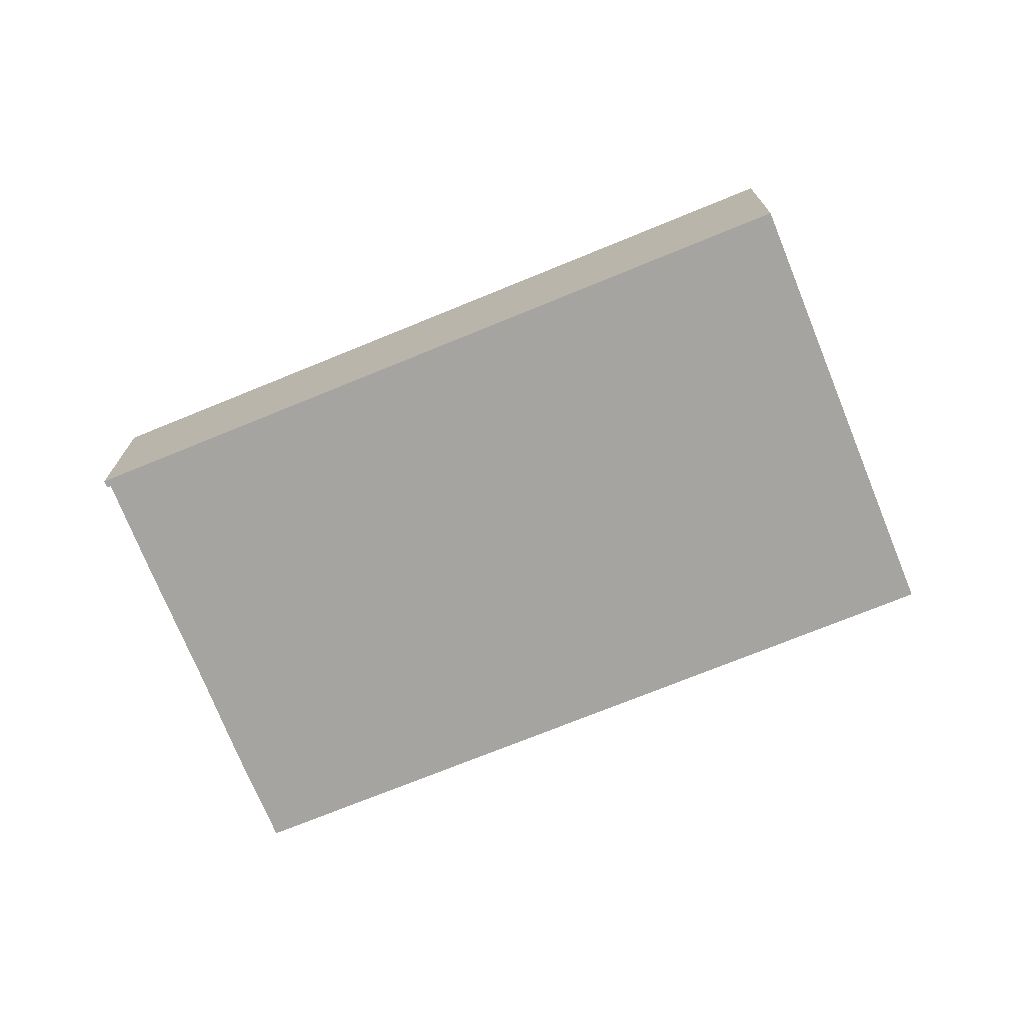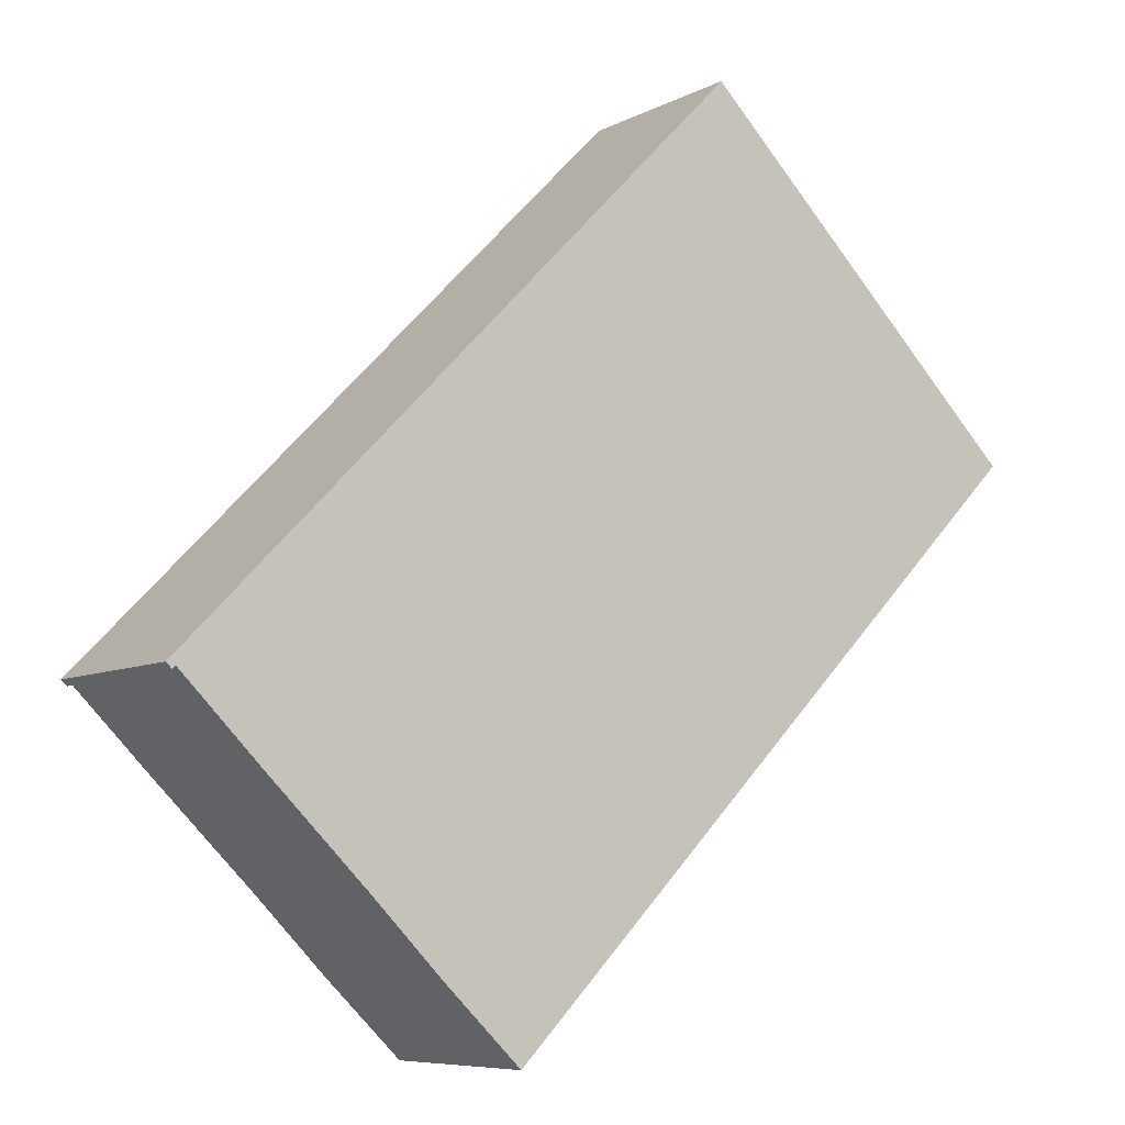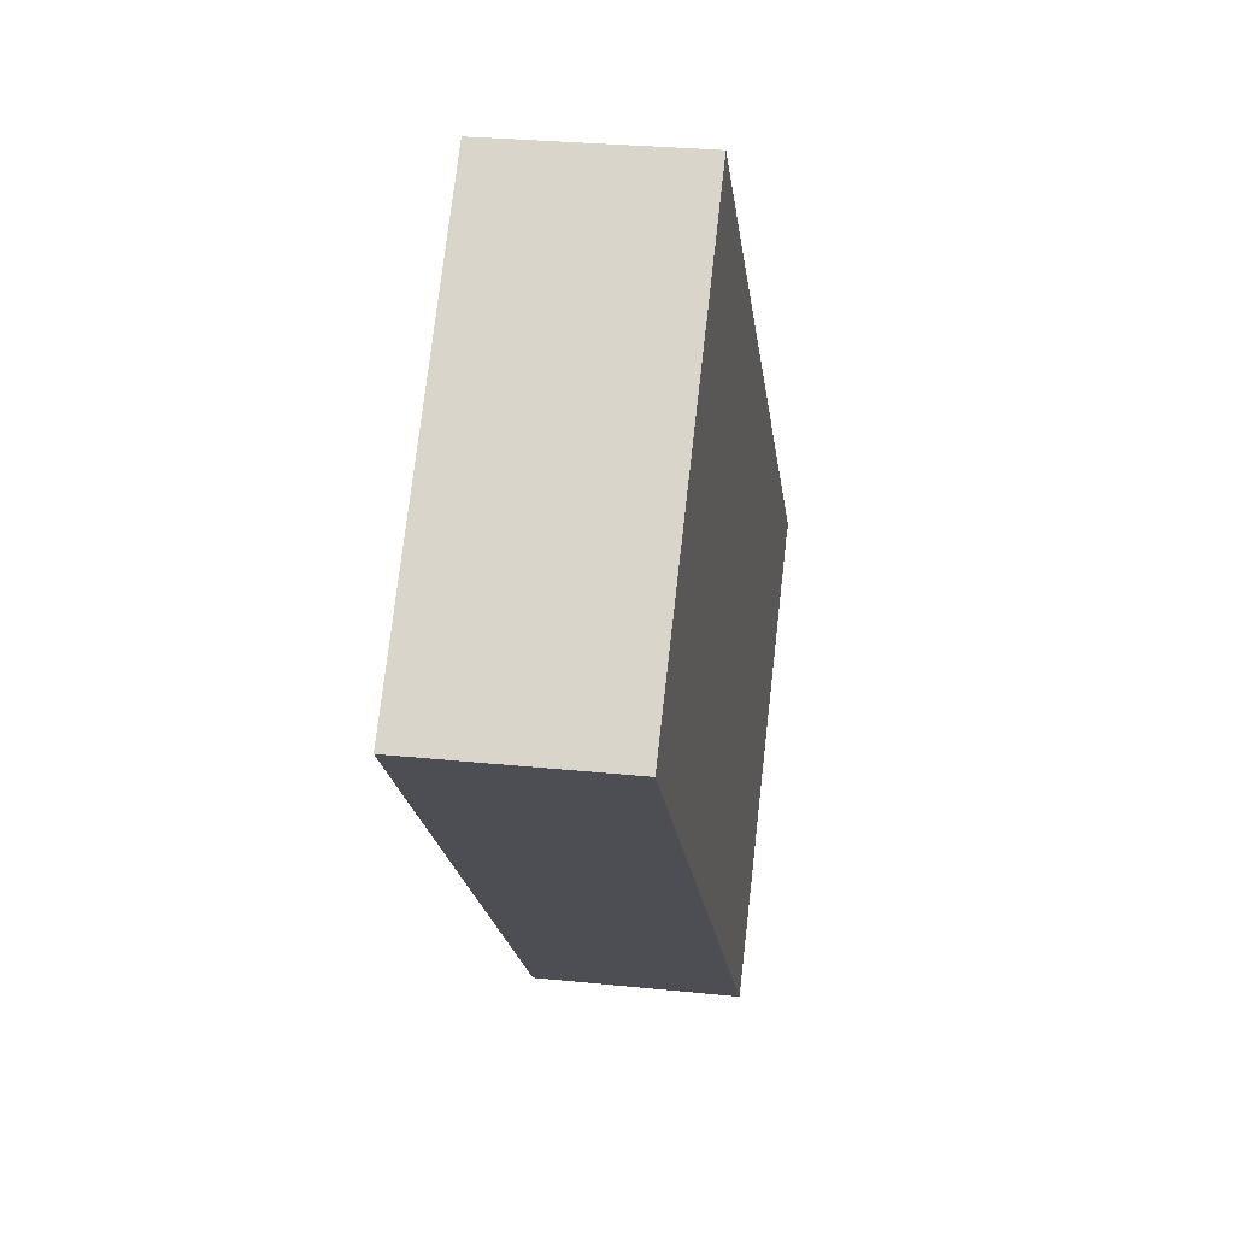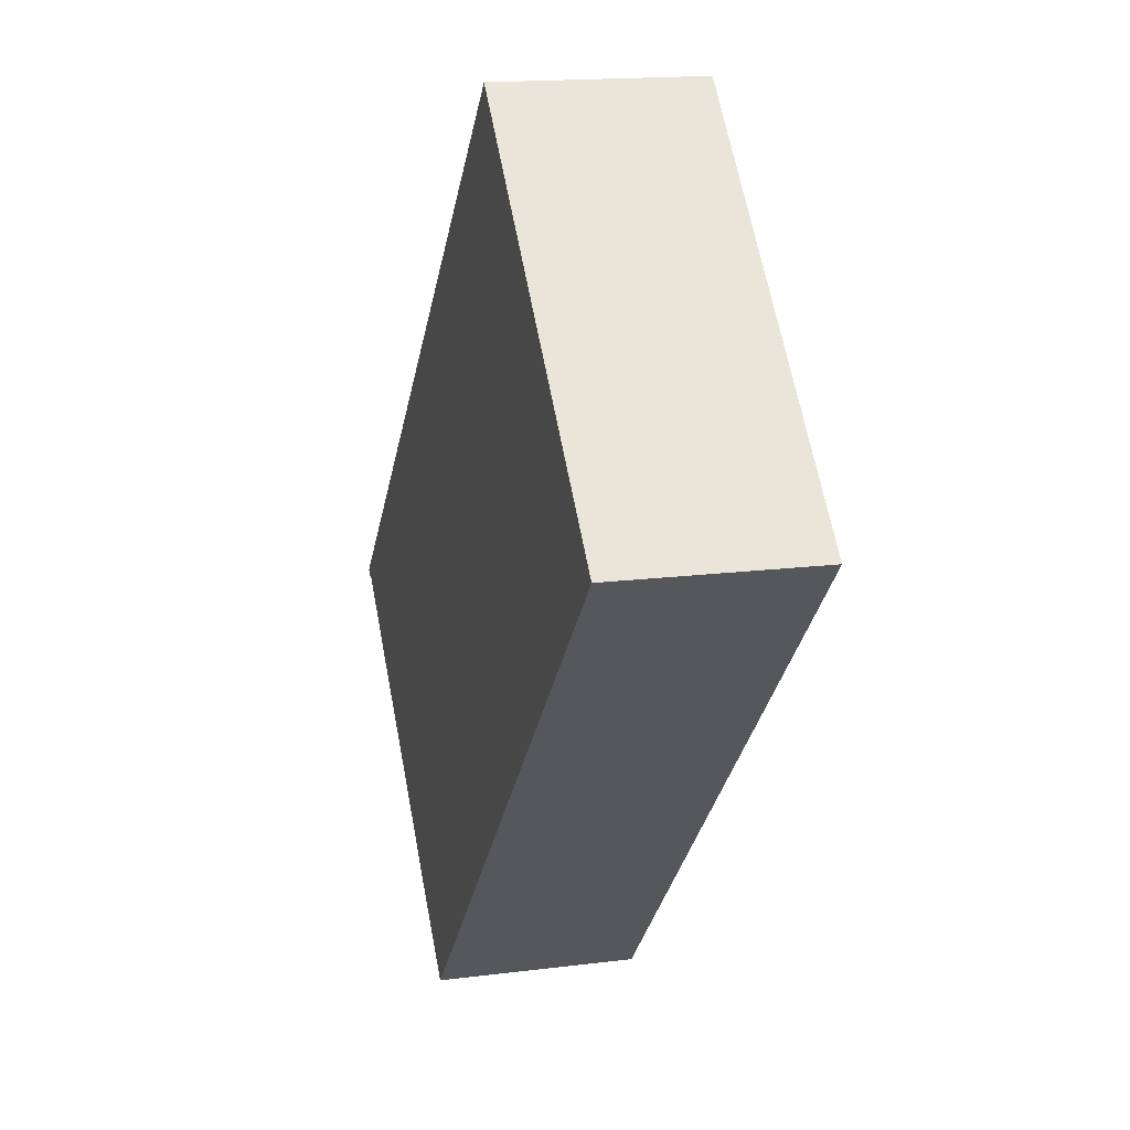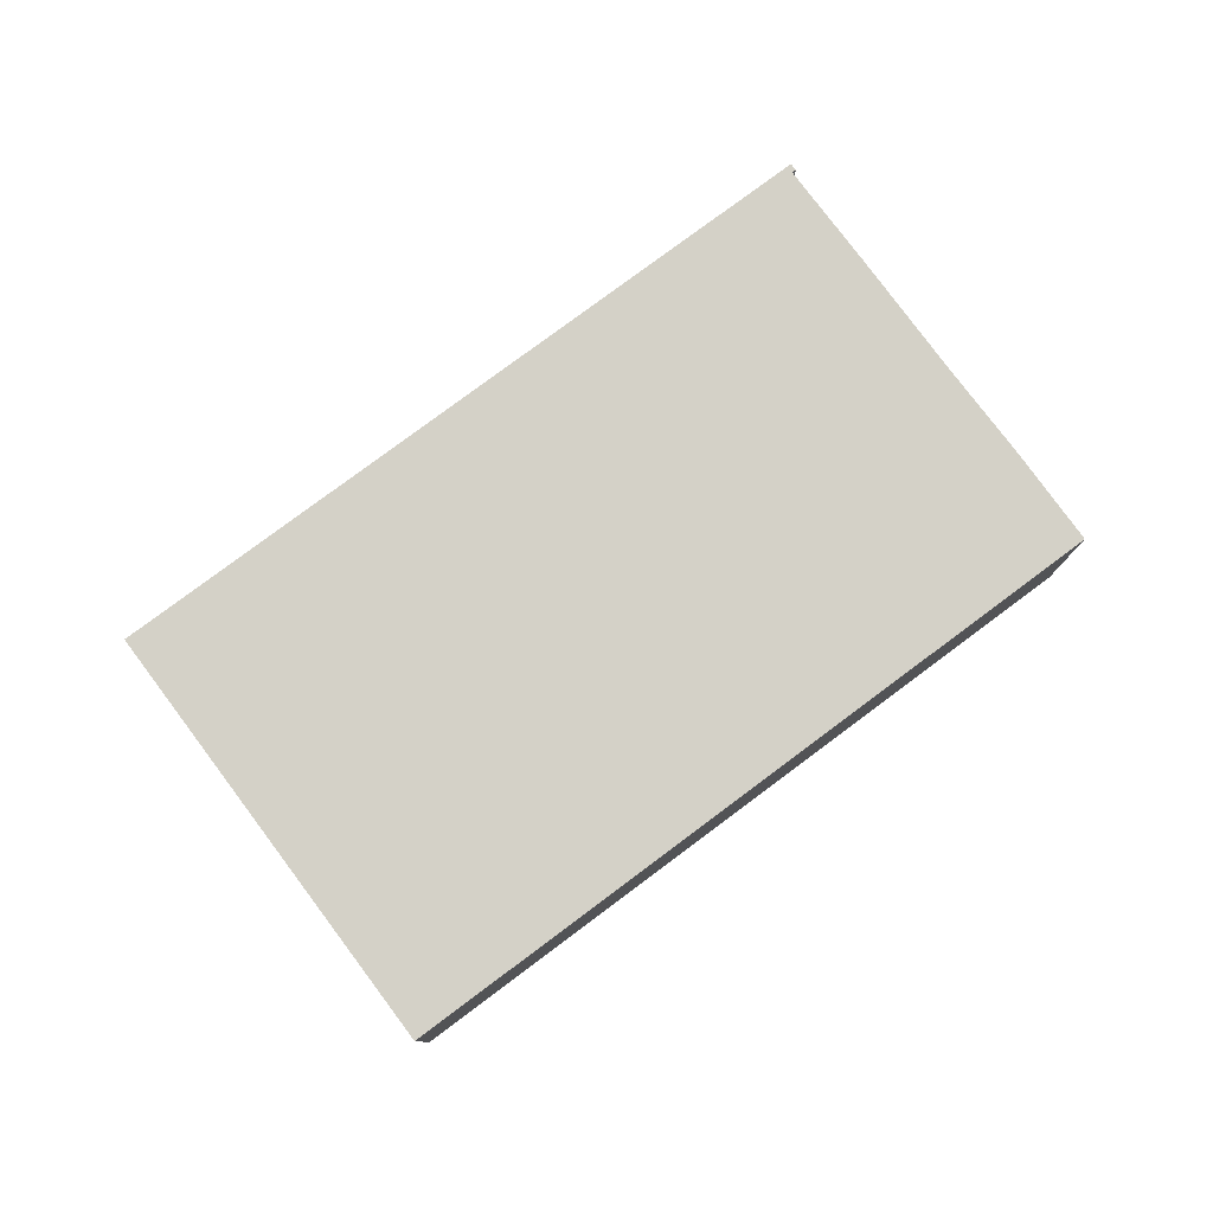
<metadata>
{"format":"obj","ext":"obj","renderer":"f3d","projection":"perspective","resolution":1024,"background":"white","views":[{"elev":-73.4,"azim":-23.4,"up":"+Y"},{"elev":-7.5,"azim":-34.8,"up":"+Z"},{"elev":27.8,"azim":99.1,"up":"+Z"},{"elev":16.1,"azim":75.2,"up":"+Z"},{"elev":79.8,"azim":97.8,"up":"+Y"}]}
</metadata>
<code>
v  0 5.833 3.572e-16
v  16.65 5.833 17.03
v  0.165 5.833 -0.162
v  0.256 5.833 -0.069
v  26.66 5.833 7.177
v  2.249 5.833 -2.059
v  2.375 5.833 -2.184
v  2.58 5.833 -2.389
v  5.623 5.833 -5.365
v  7.727 5.833 -7.488
v  10.05 5.833 -9.721
v  10.05 5.952e-16 -9.721
v  7.727 4.585e-16 -7.488
v  5.623 3.285e-16 -5.365
v  2.58 1.463e-16 -2.389
v  2.375 1.337e-16 -2.184
v  0.256 4.225e-18 -0.069
v  2.249 1.261e-16 -2.059
v  0.165 9.92e-18 -0.162
v  0 0 0
v  26.66 -4.395e-16 7.177
v  16.65 -1.043e-15 17.03
g defaultobject
f 1 2 3
f 4 3 2
f 5 4 2
f 6 4 5
f 7 6 5
f 8 7 5
f 9 8 5
f 10 9 5
f 11 10 5
f 12 10 11
f 10 12 13
f 13 9 10
f 9 13 8
f 8 13 14
f 8 14 7
f 7 14 15
f 7 15 6
f 6 15 4
f 4 15 16
f 4 16 17
f 17 16 18
f 19 1 3
f 1 19 20
f 17 3 4
f 3 17 19
f 21 11 5
f 11 21 12
f 20 2 1
f 2 20 22
f 22 5 2
f 5 22 21
f 19 17 20
f 20 21 22
f 21 20 17
f 21 17 18
f 21 18 16
f 21 16 15
f 21 15 14
f 21 14 13
f 21 13 12

</code>
